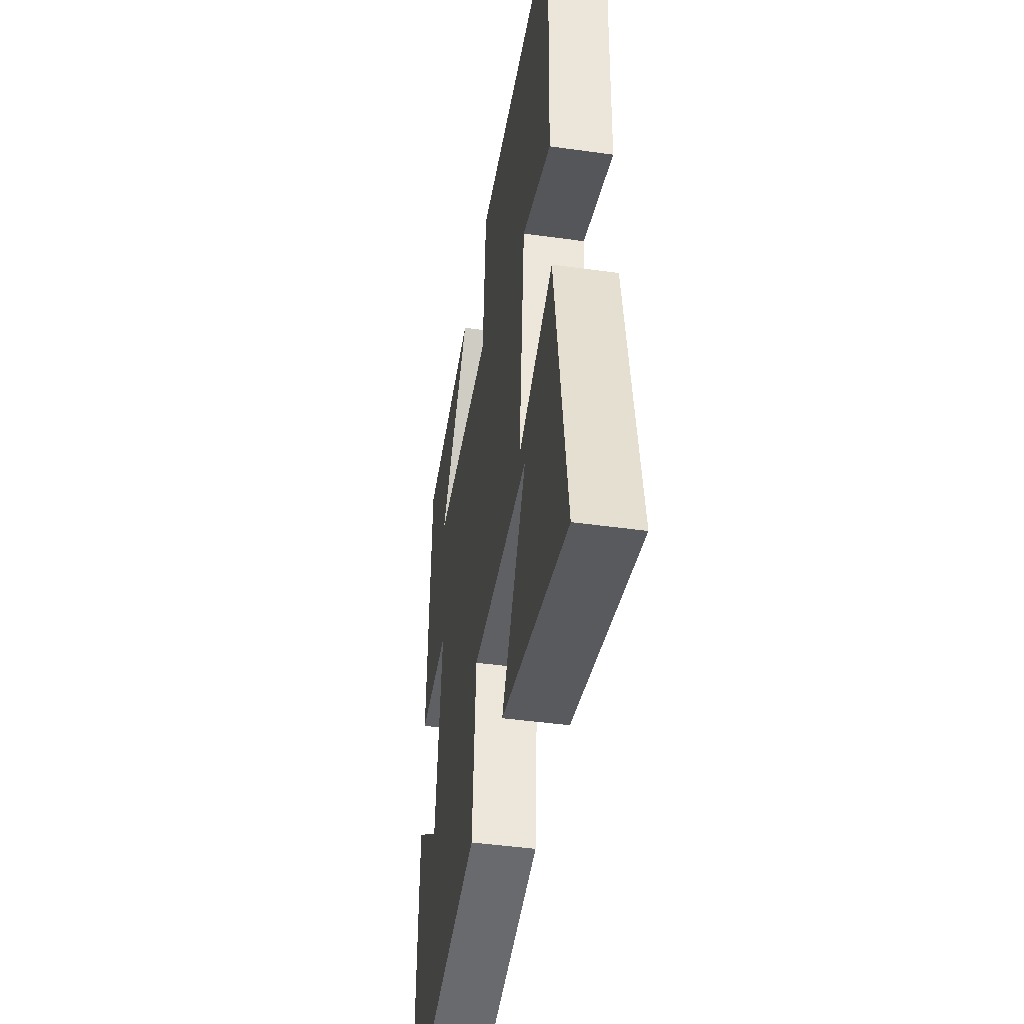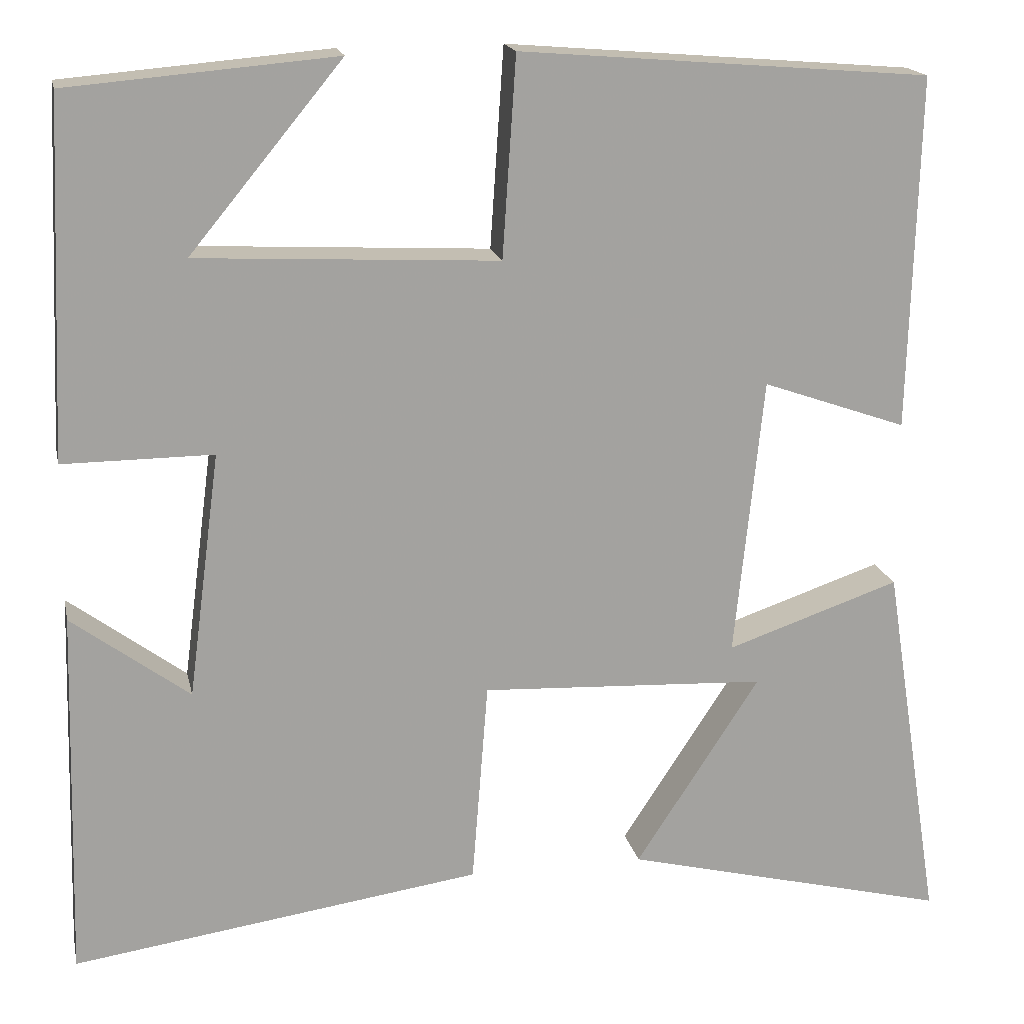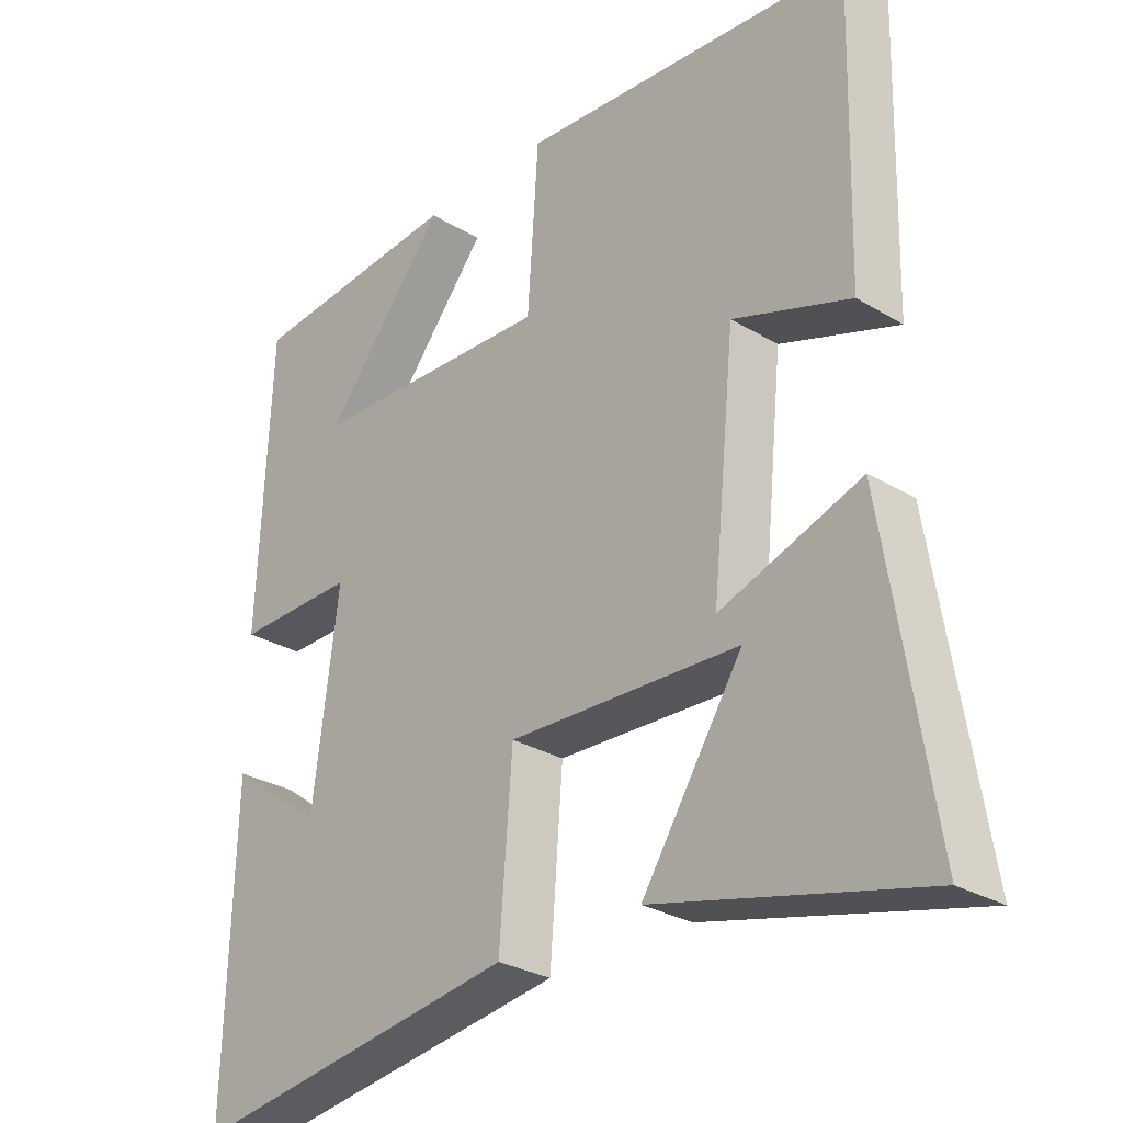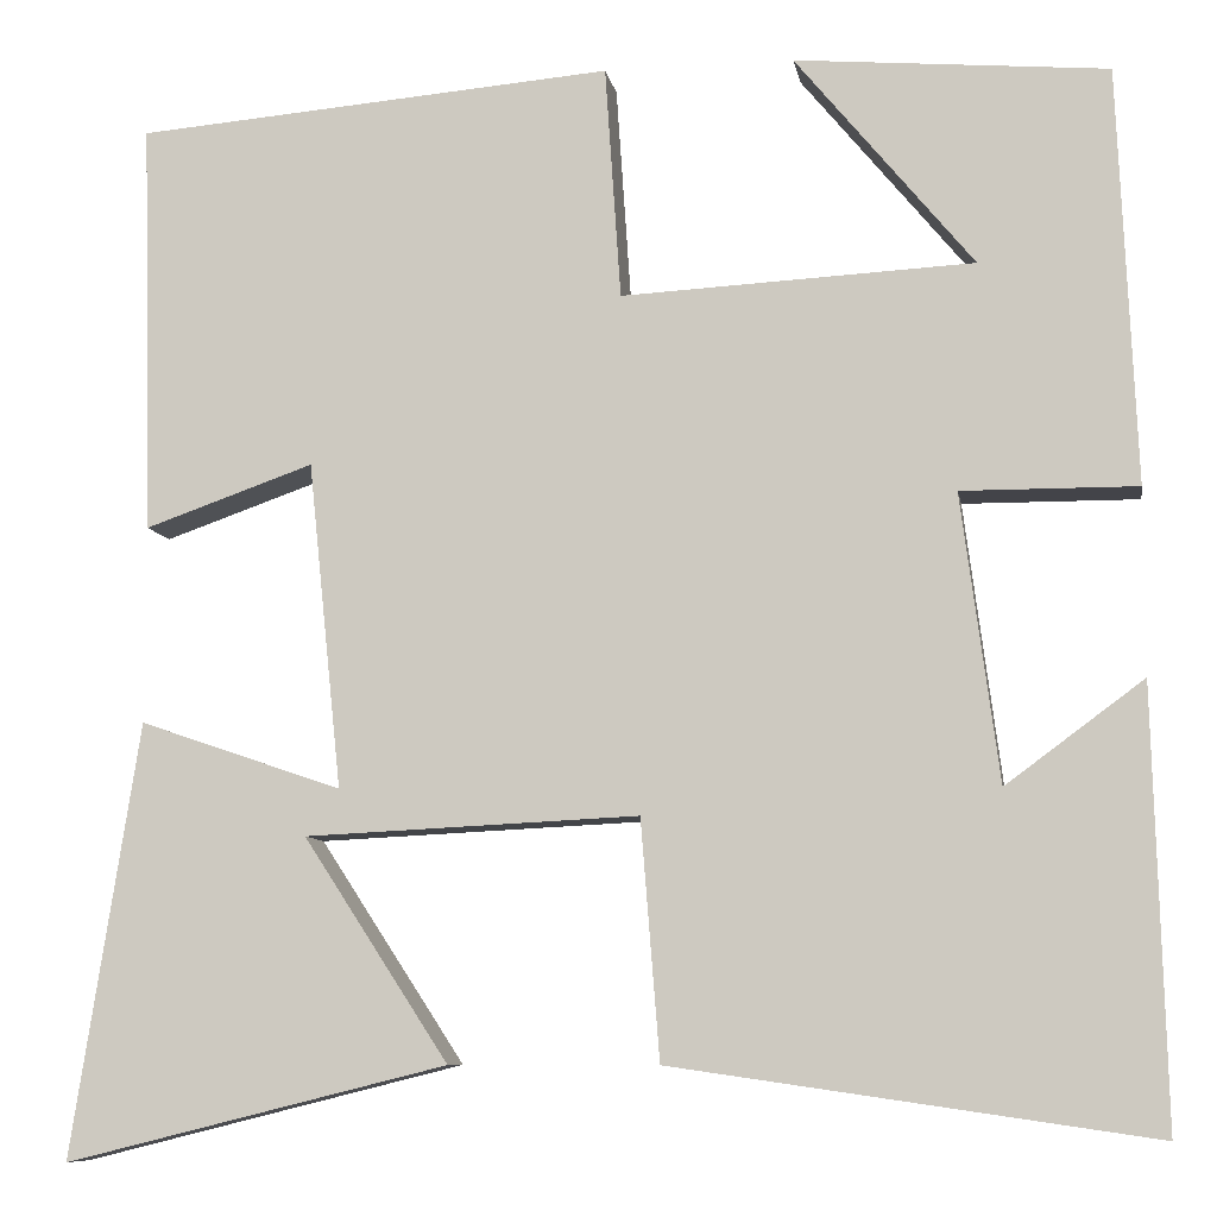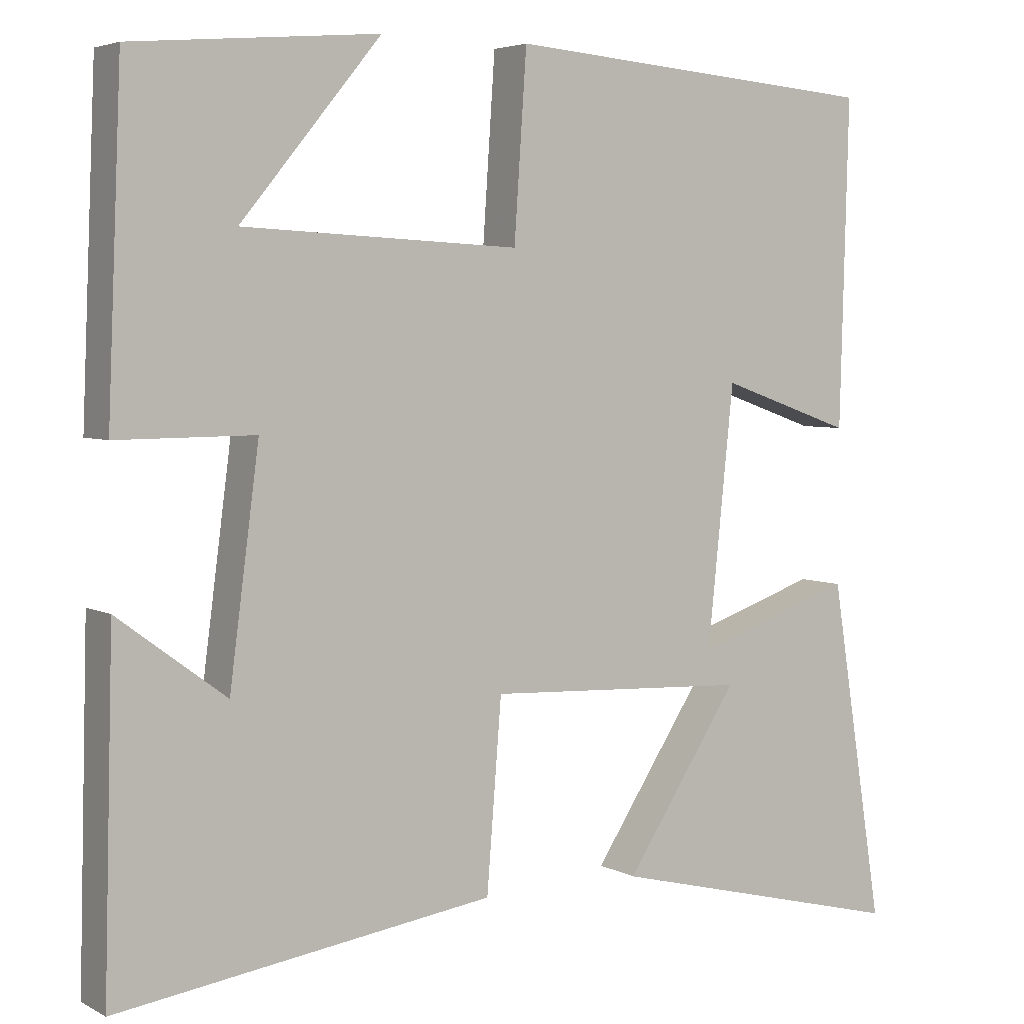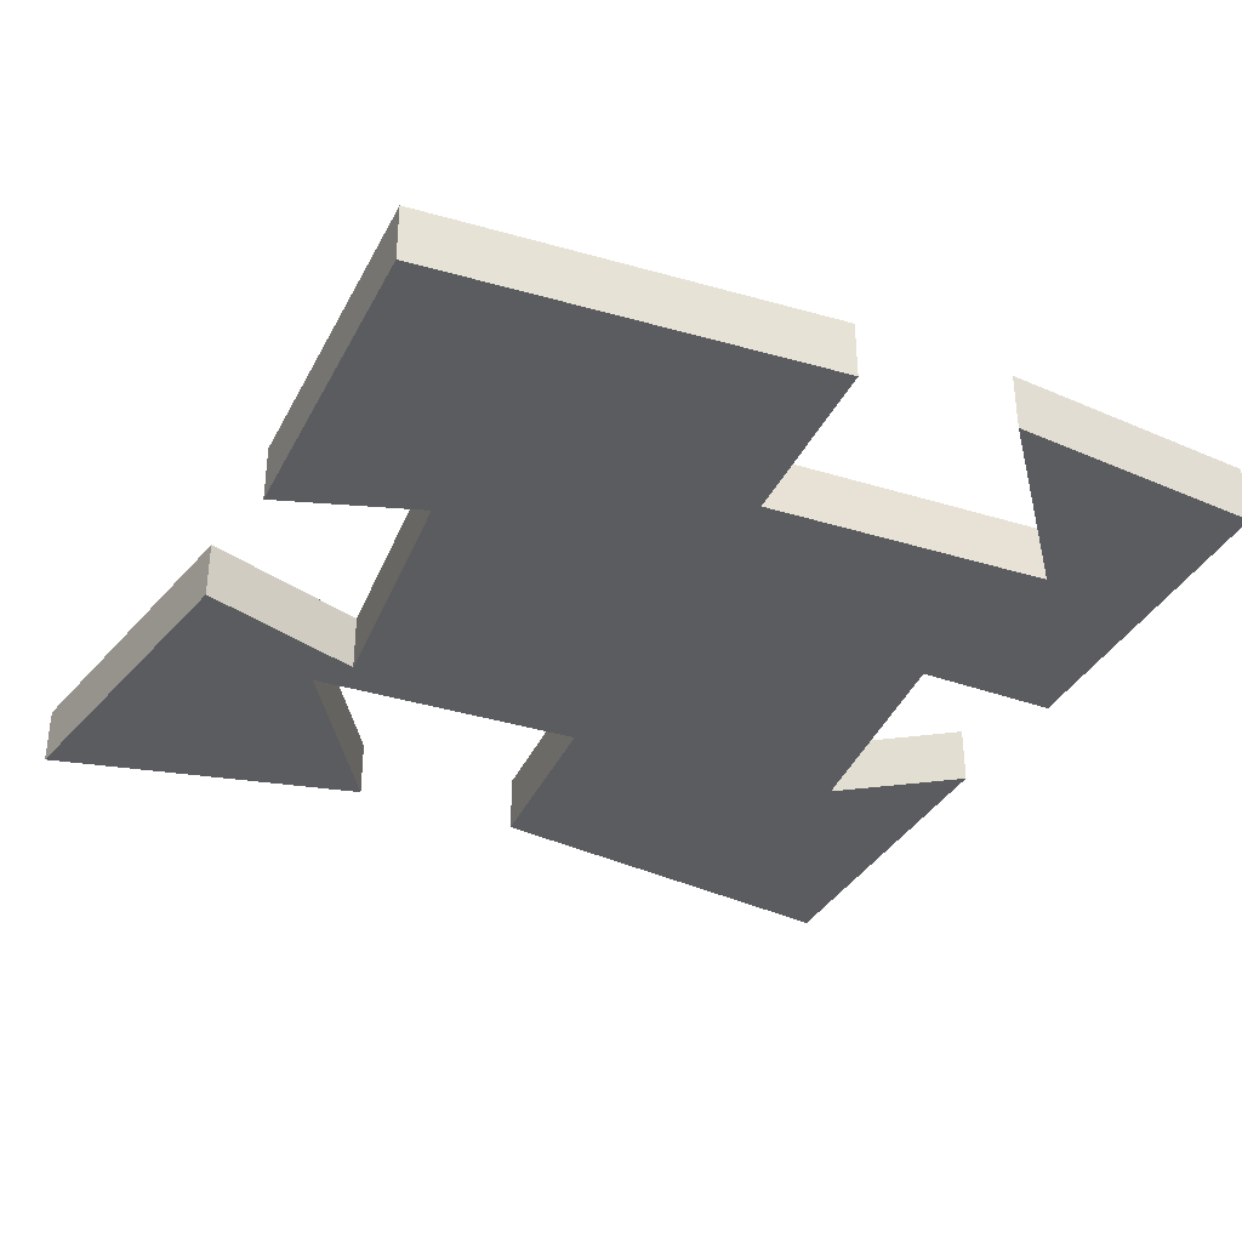
<metadata>
{"format":"obj","ext":"obj","renderer":"f3d","projection":"perspective","resolution":1024,"background":"white","views":[{"elev":-44.8,"azim":-99.2,"up":"+Z"},{"elev":17.5,"azim":168.2,"up":"+Z"},{"elev":-28.7,"azim":-131.9,"up":"+Z"},{"elev":-8.5,"azim":9.7,"up":"+Z"},{"elev":4.5,"azim":147.8,"up":"+Z"},{"elev":-34.1,"azim":-25.7,"up":"+Y"}]}
</metadata>
<code>
v 0.482 0.07 0.473
v 0.5 0.07 0.053
v 0.323 0.07 0.054
v 0.361 0.07 -0.236
v 0.5 0.07 -0.133
v 0.512 0.07 -0.57
v 0.028 0.07 -0.5
v 0.009 0.07 -0.259
v -0.329 0.07 -0.275
v -0.182 0.07 -0.5
v -0.569 0.07 -0.596
v -0.5 0.07 -0.158
v -0.295 0.07 -0.228
v -0.329 0.07 0.102
v -0.5 0.07 0.042
v -0.511 0.07 0.46
v -0.026 0.07 0.5
v -0.01 0.07 0.264
v 0.346 0.07 0.282
v 0.166 0.07 0.5
v 0.482 0 0.473
v 0.5 0 0.053
v 0.323 0 0.054
v 0.361 0 -0.236
v 0.5 0 -0.133
v 0.512 0 -0.57
v 0.028 0 -0.5
v 0.009 0 -0.259
v -0.329 0 -0.275
v -0.182 0 -0.5
v -0.569 0 -0.596
v -0.5 0 -0.158
v -0.295 0 -0.228
v -0.329 0 0.102
v -0.5 0 0.042
v -0.511 0 0.46
v -0.026 0 0.5
v -0.01 0 0.264
v 0.346 0 0.282
v 0.166 0 0.5
f 19 20 1
f 15 16 17 18
f 14 15 18
f 13 14 18 19
f 11 12 13
f 9 10 11
f 9 11 13
f 8 9 13 19
f 4 5 6 7
f 3 4 7 8
f 19 1 2 3
f 3 8 19
f 21 40 39
f 38 37 36 35
f 38 35 34
f 39 38 34 33
f 33 32 31
f 31 30 29
f 33 31 29
f 39 33 29 28
f 27 26 25 24
f 28 27 24 23
f 23 22 21 39
f 39 28 23
f 1 21 22 2
f 2 22 23 3
f 3 23 24 4
f 4 24 25 5
f 5 25 26 6
f 6 26 27 7
f 7 27 28 8
f 8 28 29 9
f 9 29 30 10
f 10 30 31 11
f 11 31 32 12
f 12 32 33 13
f 13 33 34 14
f 14 34 35 15
f 15 35 36 16
f 16 36 37 17
f 17 37 38 18
f 18 38 39 19
f 19 39 40 20
f 20 40 21 1

</code>
